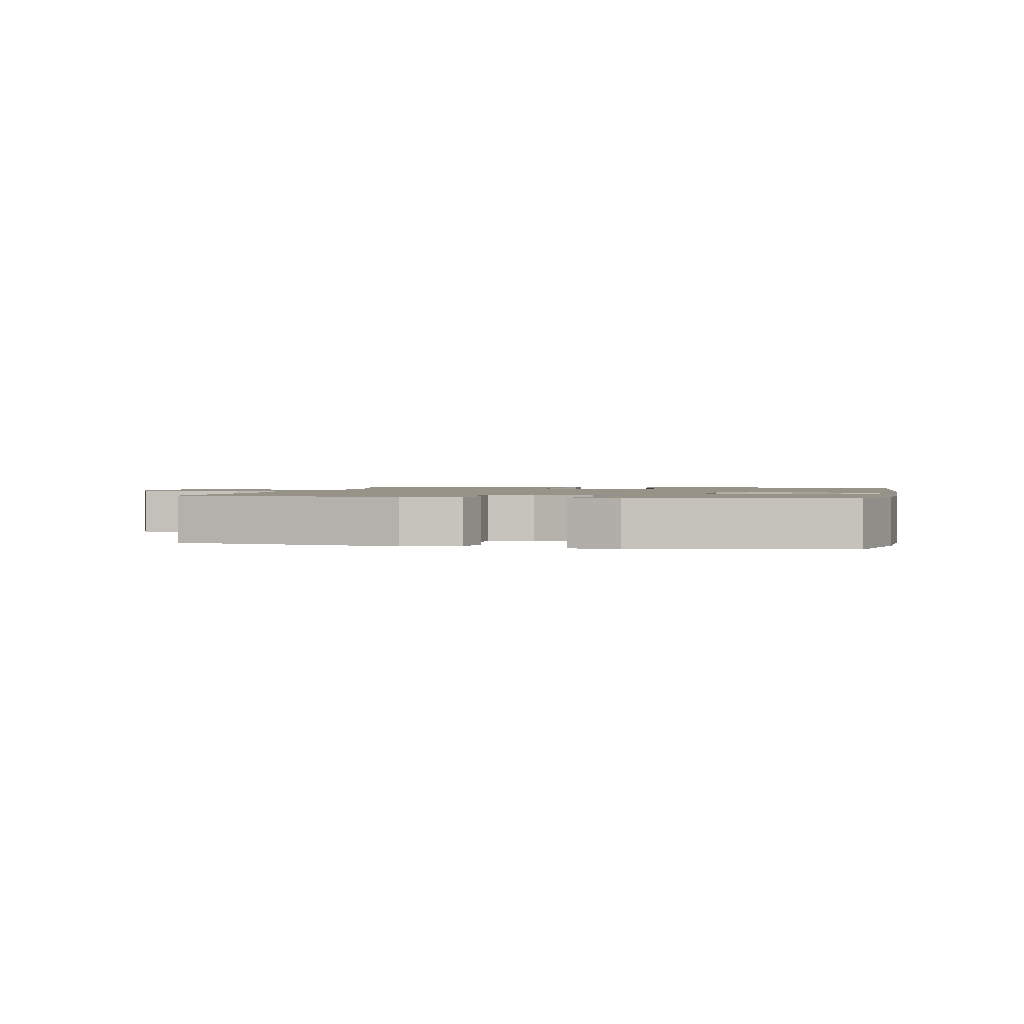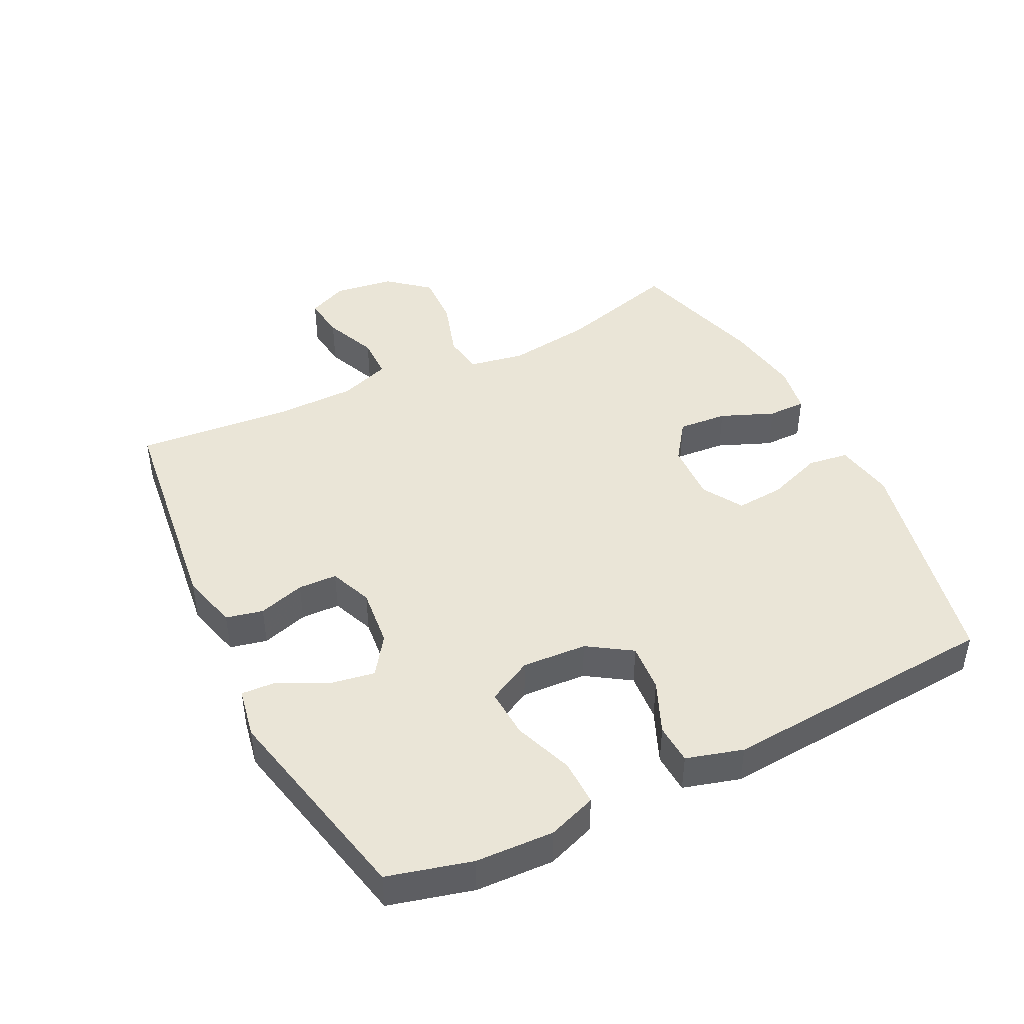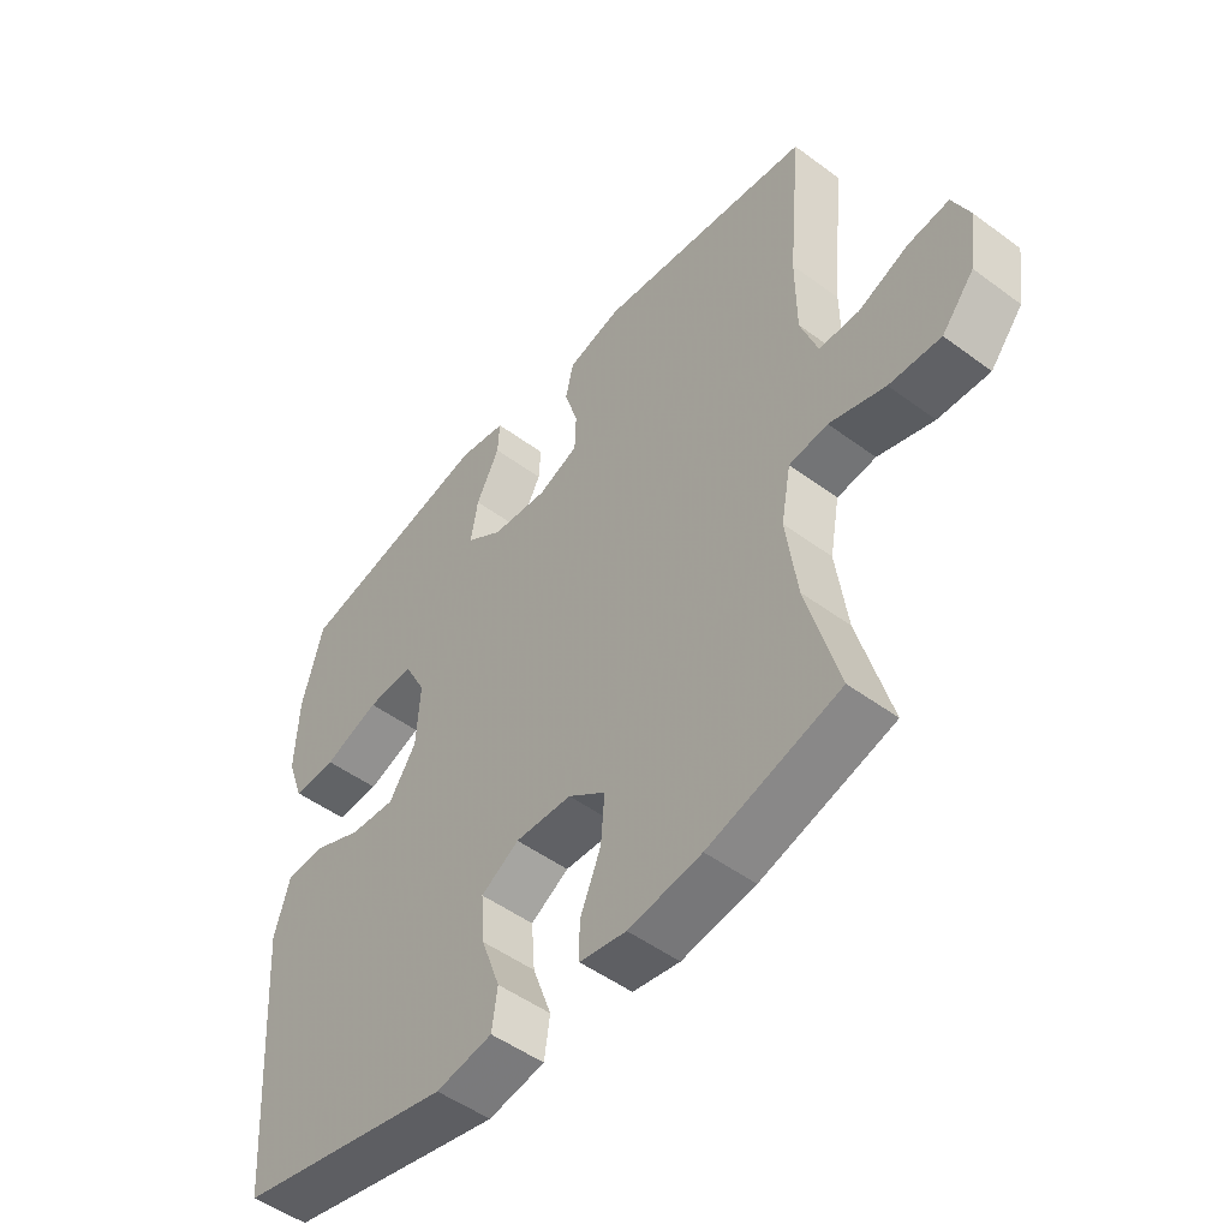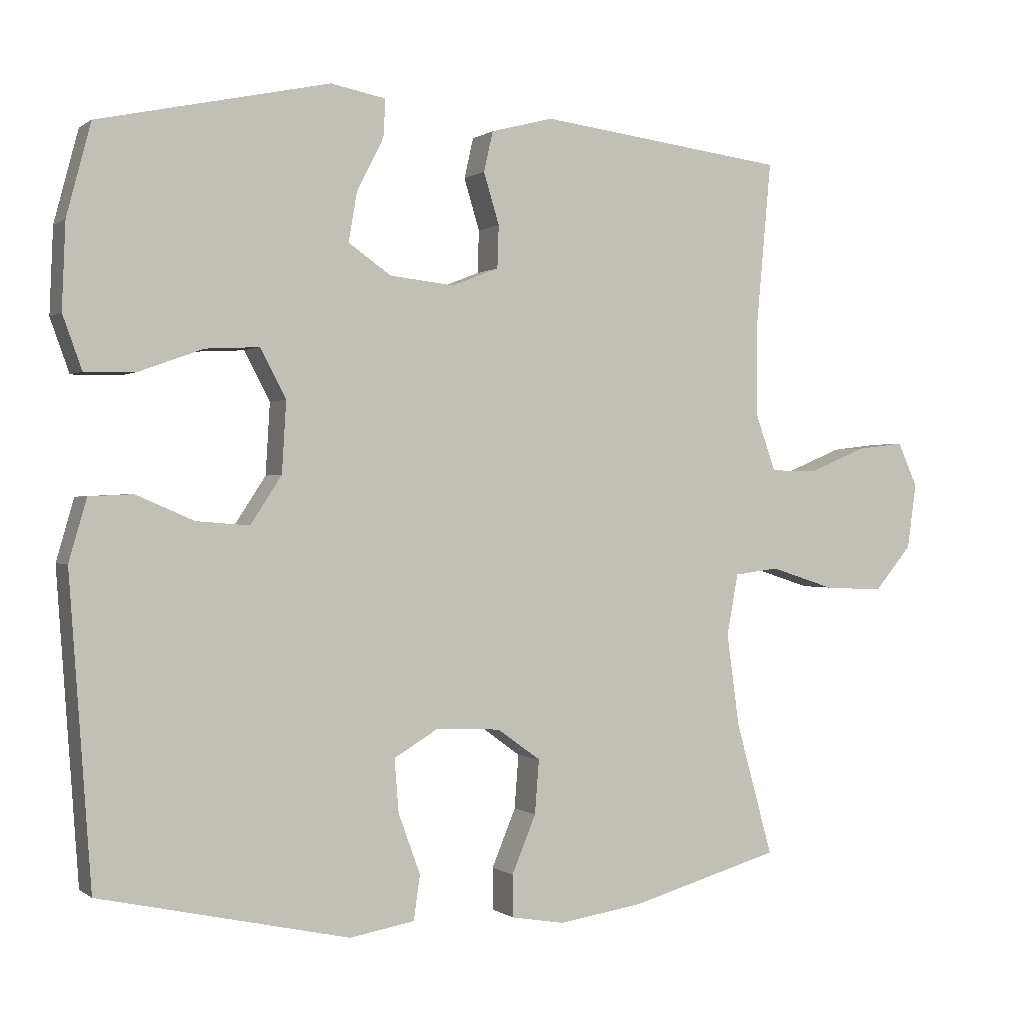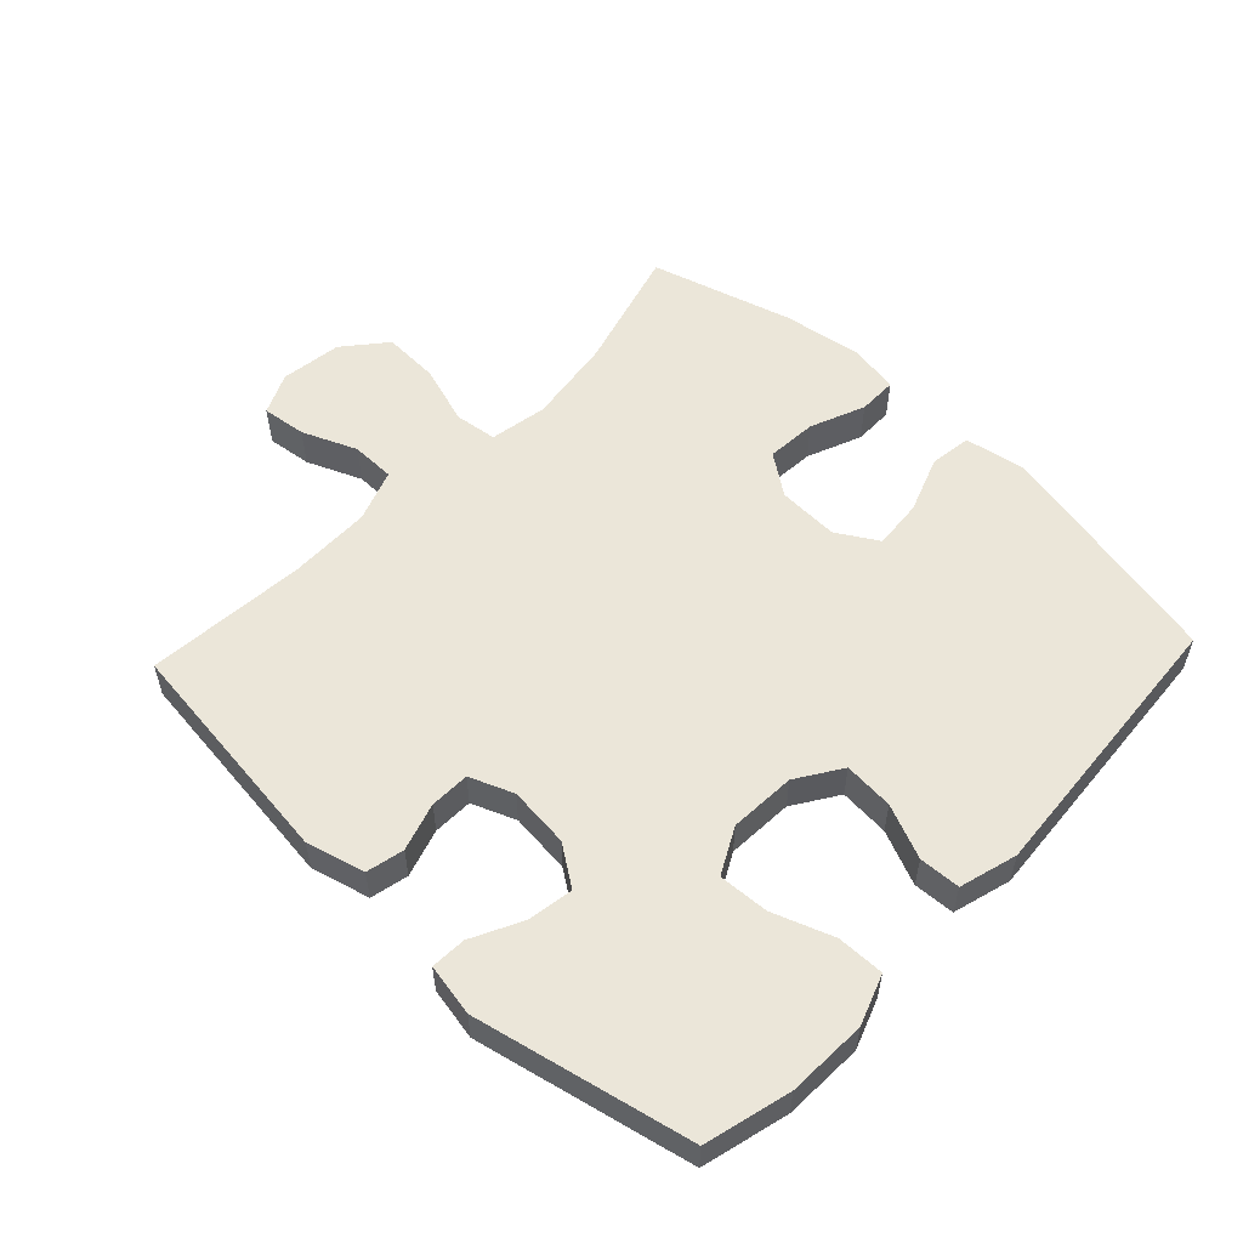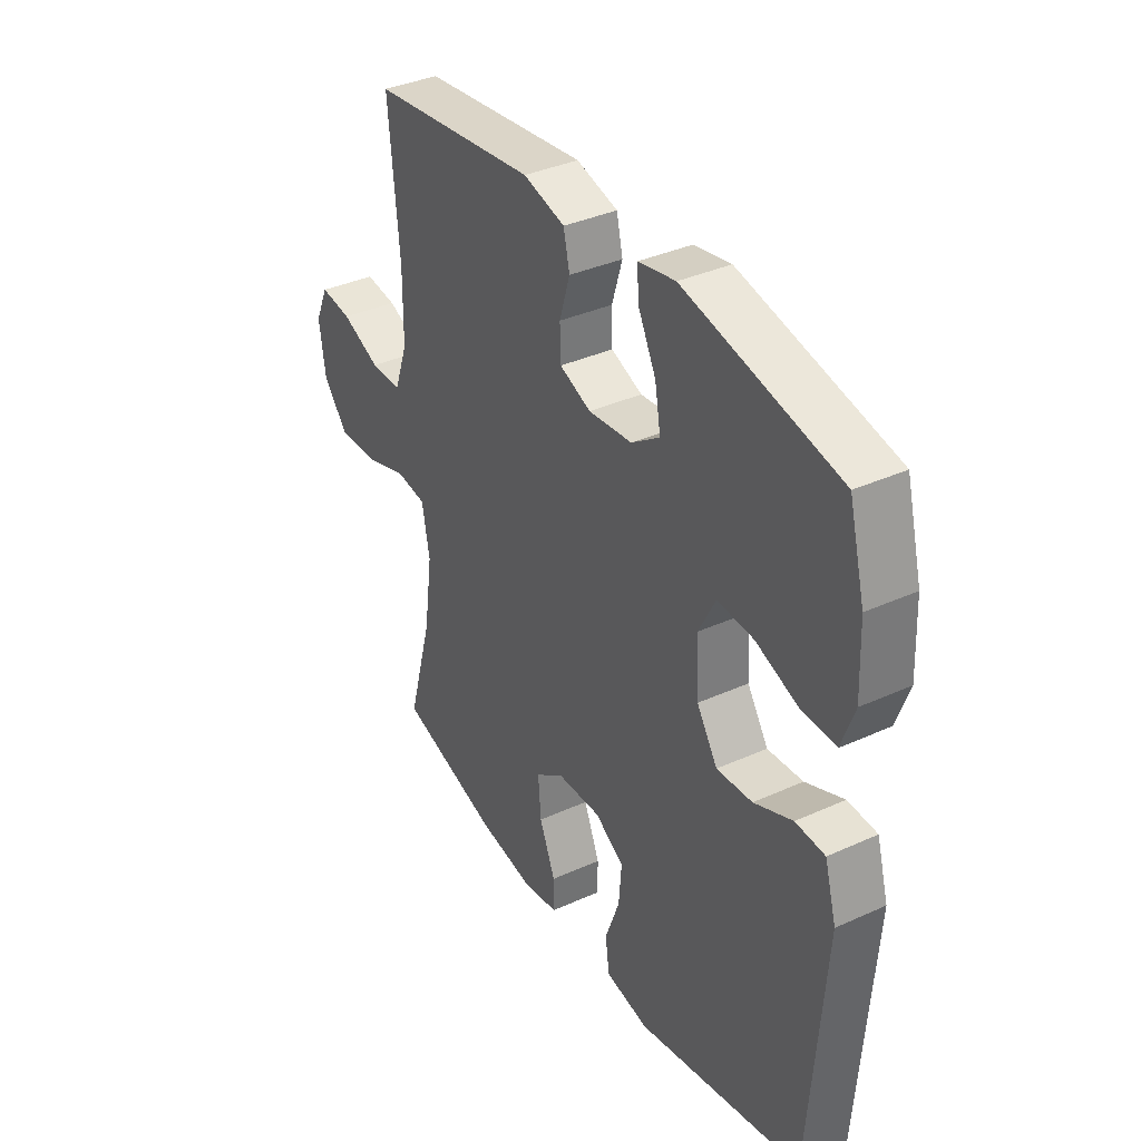
<metadata>
{"format":"obj","ext":"obj","renderer":"f3d","projection":"perspective","resolution":1024,"background":"white","views":[{"elev":1.5,"azim":12.5,"up":"+Y"},{"elev":44.2,"azim":63.5,"up":"+Y"},{"elev":-50.1,"azim":-129.1,"up":"+Z"},{"elev":0.1,"azim":156.2,"up":"+Z"},{"elev":55.6,"azim":43.3,"up":"+Y"},{"elev":36.9,"azim":59.7,"up":"+Z"}]}
</metadata>
<code>
v 0.5 0.07 0.5
v 0.534 0.07 0.371
v 0.539 0.07 0.251
v 0.512 0.07 0.176
v 0.441 0.07 0.177
v 0.35 0.07 0.21
v 0.274 0.07 0.214
v 0.238 0.07 0.145
v 0.244 0.07 0.045
v 0.288 0.07 -0.022
v 0.363 0.07 -0.016
v 0.444 0.07 0.019
v 0.506 0.07 0.016
v 0.531 0.07 -0.071
v 0.5 0.07 -0.5
v 0.148 0.07 -0.577
v 0.056 0.07 -0.561
v 0.047 0.07 -0.498
v 0.078 0.07 -0.413
v 0.084 0.07 -0.338
v 0.022 0.07 -0.301
v -0.07 0.07 -0.305
v -0.131 0.07 -0.349
v -0.125 0.07 -0.425
v -0.091 0.07 -0.507
v -0.091 0.07 -0.566
v -0.167 0.07 -0.579
v -0.286 0.07 -0.561
v -0.5 0.07 -0.5
v -0.448 0.07 -0.313
v -0.43 0.07 -0.182
v -0.446 0.07 -0.095
v -0.509 0.07 -0.087
v -0.6 0.07 -0.116
v -0.684 0.07 -0.12
v -0.737 0.07 -0.057
v -0.75 0.07 0.035
v -0.722 0.07 0.097
v -0.655 0.07 0.089
v -0.573 0.07 0.055
v -0.507 0.07 0.056
v -0.479 0.07 0.135
v -0.478 0.07 0.259
v -0.5 0.07 0.5
v -0.149 0.07 0.544
v -0.061 0.07 0.521
v -0.048 0.07 0.464
v -0.07 0.07 0.392
v -0.068 0.07 0.332
v -0.002 0.07 0.306
v 0.09 0.07 0.316
v 0.15 0.07 0.358
v 0.138 0.07 0.427
v 0.1 0.07 0.502
v 0.097 0.07 0.555
v 0.175 0.07 0.57
v 0.5 0 0.5
v 0.534 0 0.371
v 0.539 0 0.251
v 0.512 0 0.176
v 0.441 0 0.177
v 0.35 0 0.21
v 0.274 0 0.214
v 0.238 0 0.145
v 0.244 0 0.045
v 0.288 0 -0.022
v 0.363 0 -0.016
v 0.444 0 0.019
v 0.506 0 0.016
v 0.531 0 -0.071
v 0.5 0 -0.5
v 0.148 0 -0.577
v 0.056 0 -0.561
v 0.047 0 -0.498
v 0.078 0 -0.413
v 0.084 0 -0.338
v 0.022 0 -0.301
v -0.07 0 -0.305
v -0.131 0 -0.349
v -0.125 0 -0.425
v -0.091 0 -0.507
v -0.091 0 -0.566
v -0.167 0 -0.579
v -0.286 0 -0.561
v -0.5 0 -0.5
v -0.448 0 -0.313
v -0.43 0 -0.182
v -0.446 0 -0.095
v -0.509 0 -0.087
v -0.6 0 -0.116
v -0.684 0 -0.12
v -0.737 0 -0.057
v -0.75 0 0.035
v -0.722 0 0.097
v -0.655 0 0.089
v -0.573 0 0.055
v -0.507 0 0.056
v -0.479 0 0.135
v -0.478 0 0.259
v -0.5 0 0.5
v -0.149 0 0.544
v -0.061 0 0.521
v -0.048 0 0.464
v -0.07 0 0.392
v -0.068 0 0.332
v -0.002 0 0.306
v 0.09 0 0.316
v 0.15 0 0.358
v 0.138 0 0.427
v 0.1 0 0.502
v 0.097 0 0.555
v 0.175 0 0.57
f 53 54 55 56
f 52 53 56 1
f 51 52 1 2
f 45 46 47 48
f 43 44 45 48
f 42 43 48 49
f 41 42 49 50
f 37 38 39 40
f 37 40 41
f 36 37 41
f 33 34 35 36
f 32 33 36 41
f 27 28 29 30
f 27 30 31
f 24 25 26 27
f 23 24 27 31
f 22 23 31 32
f 16 17 18 19
f 16 19 20
f 15 16 20
f 14 15 20 21
f 11 12 13 14
f 10 11 14 21
f 3 4 5 6
f 51 2 3 6
f 51 6 7
f 50 51 7 8
f 41 50 8 9
f 21 22 32 41
f 9 10 21 41
f 112 111 110 109
f 57 112 109 108
f 58 57 108 107
f 104 103 102 101
f 104 101 100 99
f 105 104 99 98
f 106 105 98 97
f 96 95 94 93
f 97 96 93
f 97 93 92
f 92 91 90 89
f 97 92 89 88
f 86 85 84 83
f 87 86 83
f 83 82 81 80
f 87 83 80 79
f 88 87 79 78
f 75 74 73 72
f 76 75 72
f 76 72 71
f 77 76 71 70
f 70 69 68 67
f 77 70 67 66
f 62 61 60 59
f 62 59 58 107
f 63 62 107
f 64 63 107 106
f 65 64 106 97
f 97 88 78 77
f 97 77 66 65
f 1 57 58 2
f 2 58 59 3
f 3 59 60 4
f 4 60 61 5
f 5 61 62 6
f 6 62 63 7
f 7 63 64 8
f 8 64 65 9
f 9 65 66 10
f 10 66 67 11
f 11 67 68 12
f 12 68 69 13
f 13 69 70 14
f 14 70 71 15
f 15 71 72 16
f 16 72 73 17
f 17 73 74 18
f 18 74 75 19
f 19 75 76 20
f 20 76 77 21
f 21 77 78 22
f 22 78 79 23
f 23 79 80 24
f 24 80 81 25
f 25 81 82 26
f 26 82 83 27
f 27 83 84 28
f 28 84 85 29
f 29 85 86 30
f 30 86 87 31
f 31 87 88 32
f 32 88 89 33
f 33 89 90 34
f 34 90 91 35
f 35 91 92 36
f 36 92 93 37
f 37 93 94 38
f 38 94 95 39
f 39 95 96 40
f 40 96 97 41
f 41 97 98 42
f 42 98 99 43
f 43 99 100 44
f 44 100 101 45
f 45 101 102 46
f 46 102 103 47
f 47 103 104 48
f 48 104 105 49
f 49 105 106 50
f 50 106 107 51
f 51 107 108 52
f 52 108 109 53
f 53 109 110 54
f 54 110 111 55
f 55 111 112 56
f 56 112 57 1

</code>
